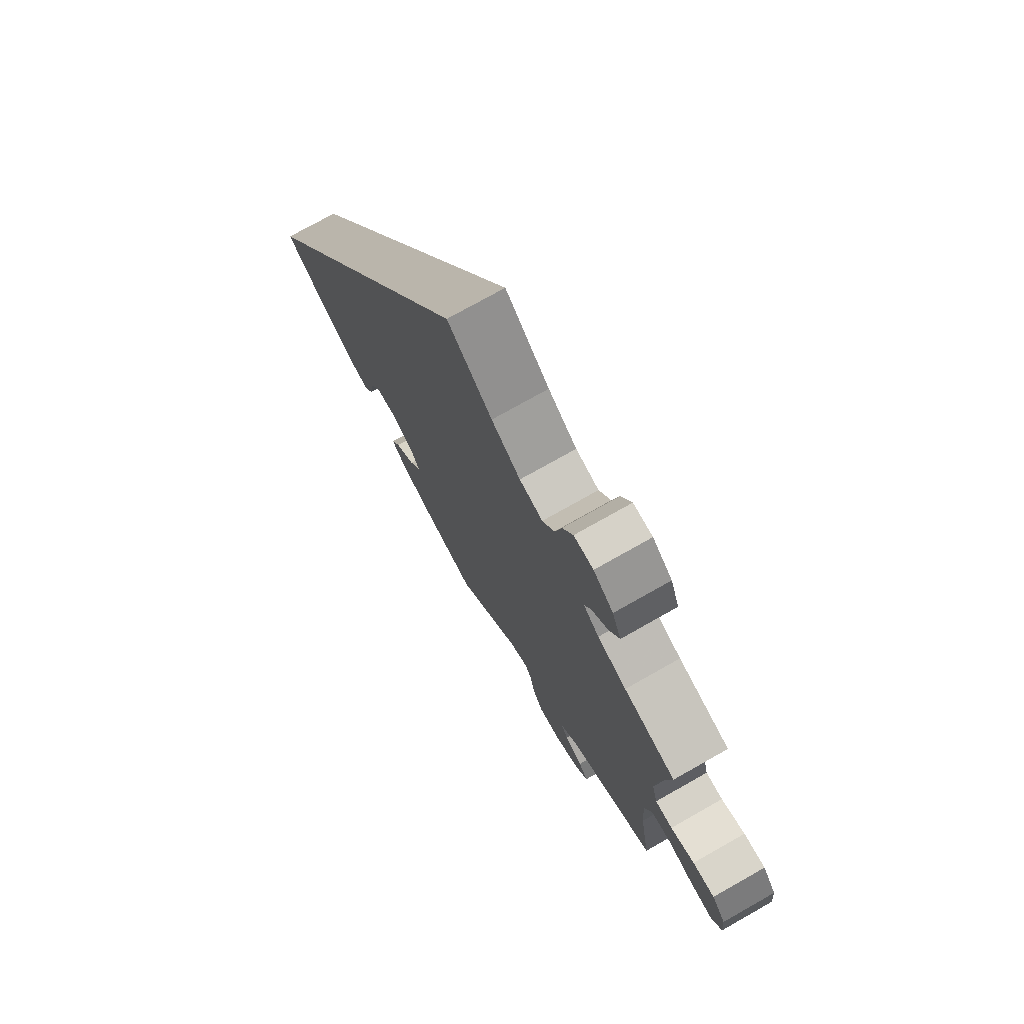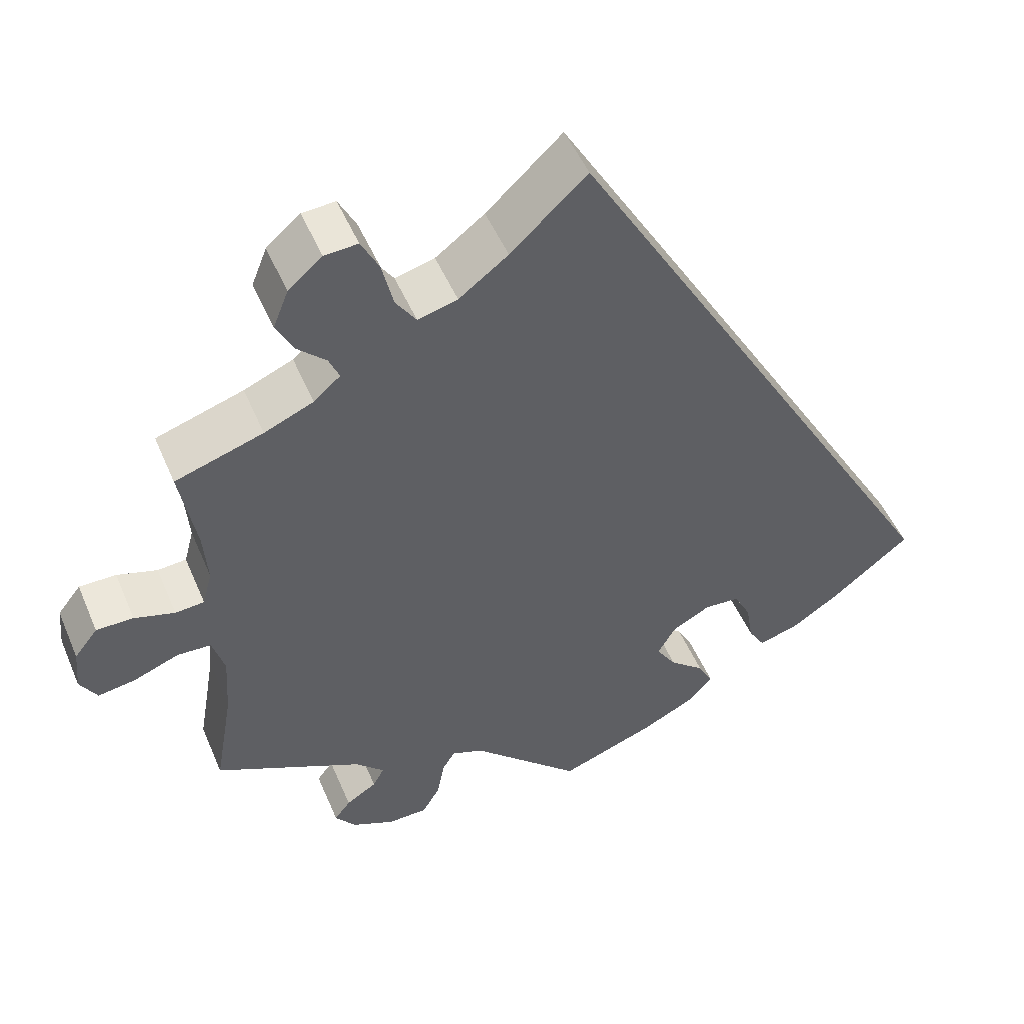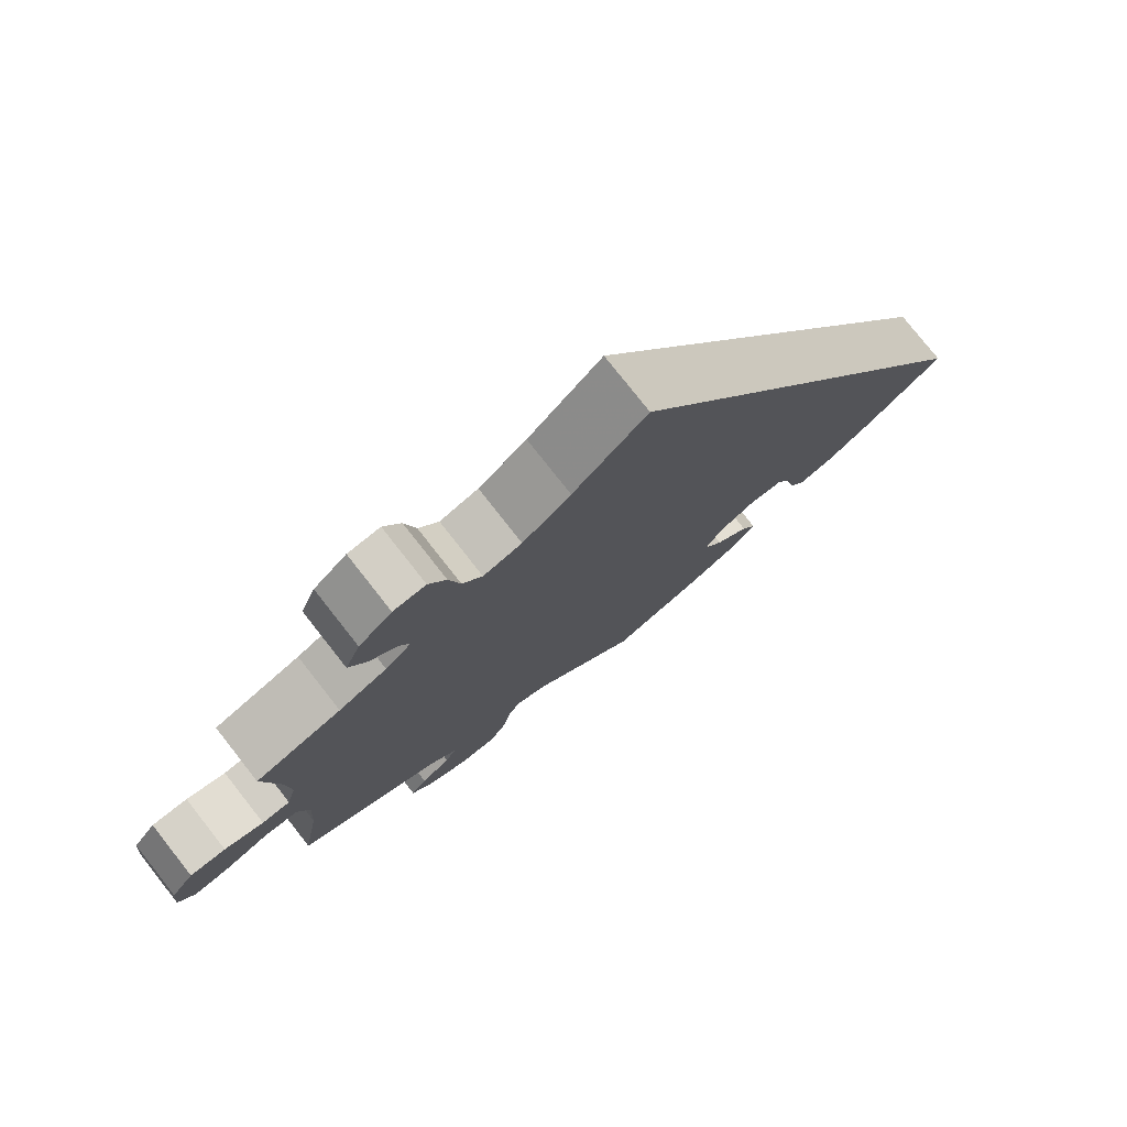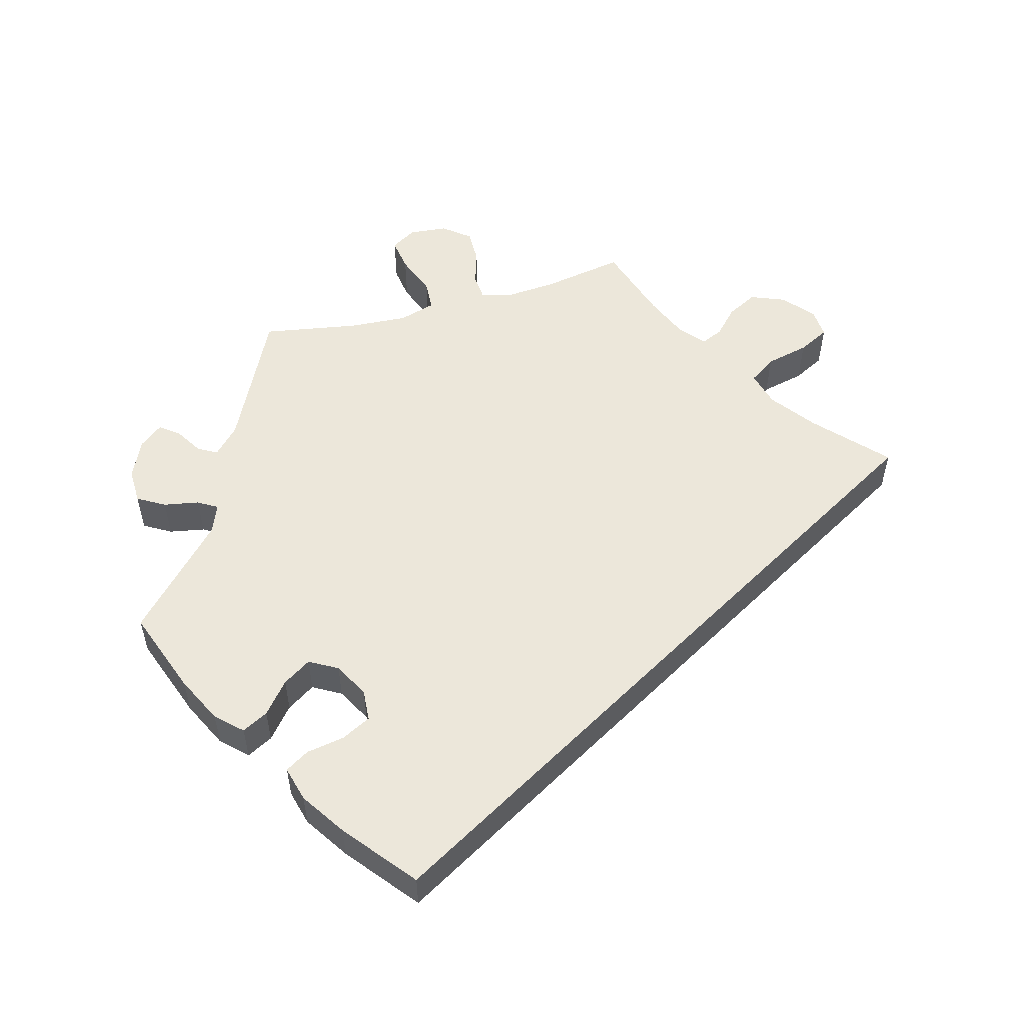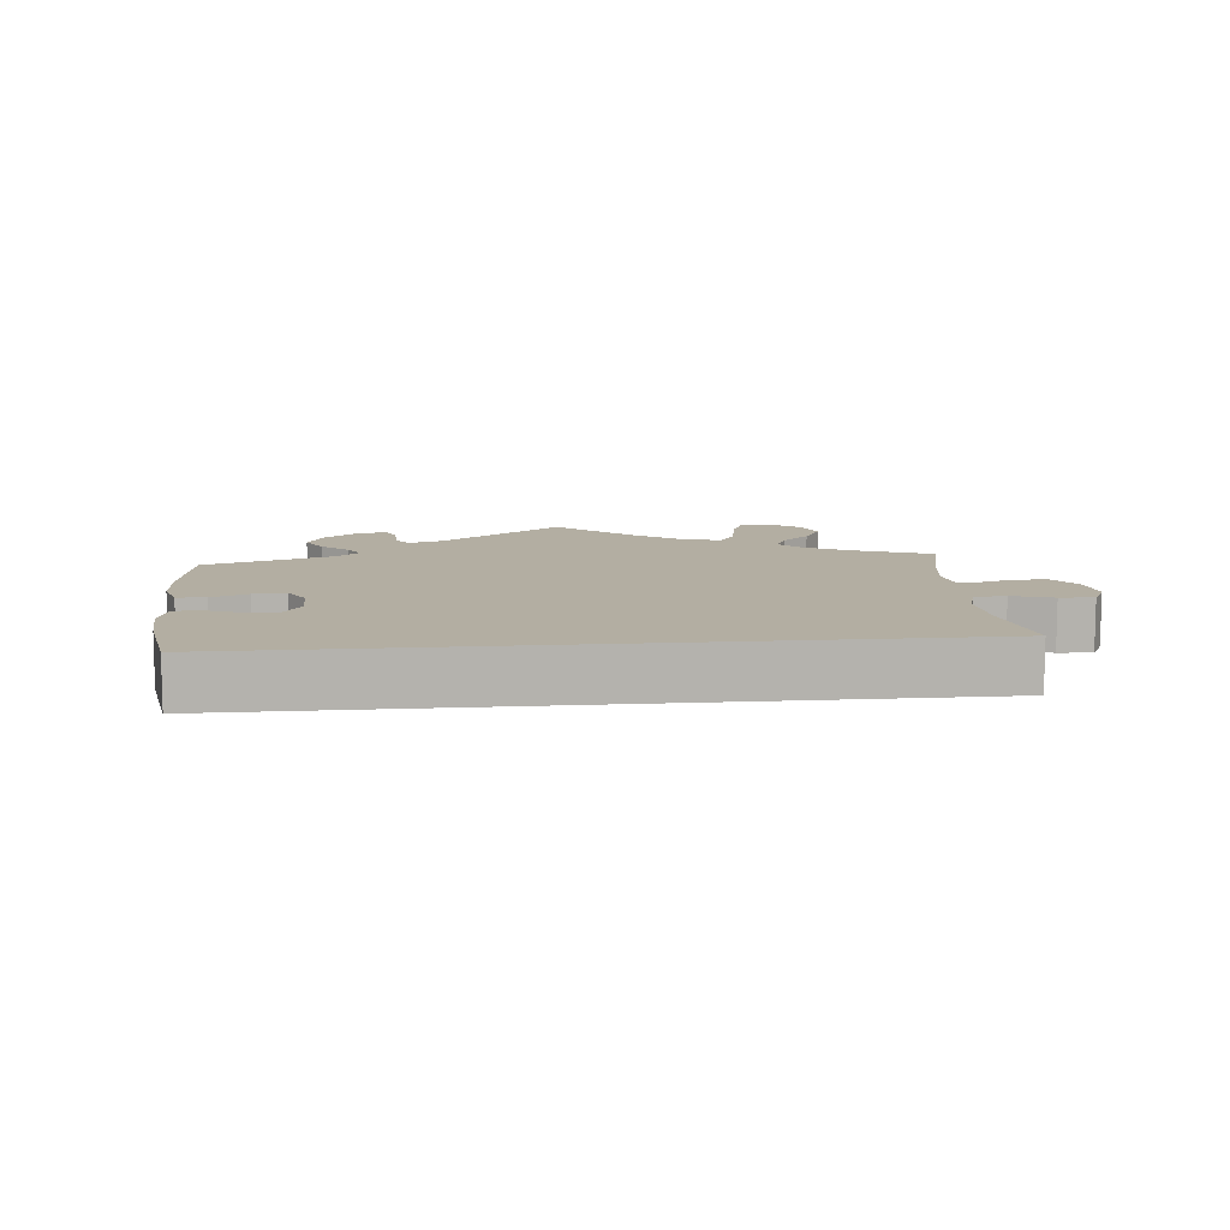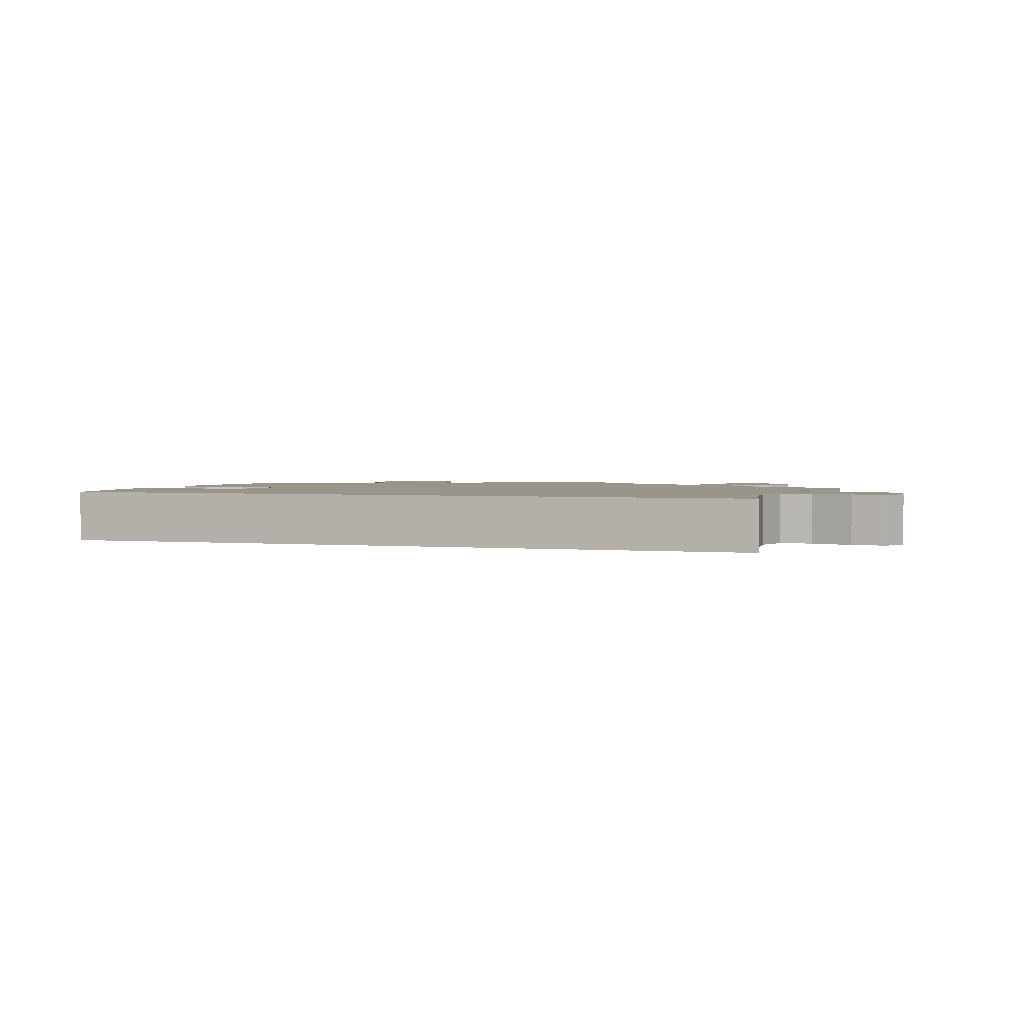
<metadata>
{"format":"obj","ext":"obj","renderer":"f3d","projection":"perspective","resolution":1024,"background":"white","views":[{"elev":74.6,"azim":60.5,"up":"+Z"},{"elev":50.4,"azim":157.4,"up":"+Z"},{"elev":77.7,"azim":141.8,"up":"+Z"},{"elev":53.9,"azim":-105.2,"up":"+Y"},{"elev":10.8,"azim":-65.3,"up":"+Y"},{"elev":2.1,"azim":-40.6,"up":"+Y"}]}
</metadata>
<code>
v 0.094 0.07 0.49
v 0.155 0.07 0.444
v 0.204 0.07 0.431
v 0.229 0.07 0.468
v 0.243 0.07 0.528
v 0.265 0.07 0.571
v 0.306 0.07 0.568
v 0.348 0.07 0.532
v 0.367 0.07 0.484
v 0.345 0.07 0.442
v 0.31 0.07 0.409
v 0.297 0.07 0.379
v 0.33 0.07 0.35
v 0.391 0.07 0.324
v 0.5 0.07 0.289
v 0.48 0.07 0.175
v 0.475 0.07 0.107
v 0.487 0.07 0.062
v 0.523 0.07 0.059
v 0.573 0.07 0.074
v 0.619 0.07 0.074
v 0.648 0.07 0.037
v 0.653 0.07 -0.016
v 0.632 0.07 -0.051
v 0.586 0.07 -0.044
v 0.529 0.07 -0.022
v 0.487 0.07 -0.024
v 0.472 0.07 -0.075
v 0.477 0.07 -0.155
v 0.5 0.07 -0.289
v 0.316 0.07 -0.38
v 0.28 0.07 -0.415
v 0.294 0.07 -0.441
v 0.332 0.07 -0.465
v 0.352 0.07 -0.491
v 0.326 0.07 -0.524
v 0.273 0.07 -0.548
v 0.224 0.07 -0.547
v 0.202 0.07 -0.509
v 0.193 0.07 -0.46
v 0.177 0.07 -0.433
v 0.137 0.07 -0.449
v 0.001 0.07 -0.578
v -0.117 0.07 -0.535
v -0.182 0.07 -0.503
v -0.215 0.07 -0.468
v -0.196 0.07 -0.432
v -0.153 0.07 -0.396
v -0.128 0.07 -0.357
v -0.15 0.07 -0.318
v -0.198 0.07 -0.292
v -0.242 0.07 -0.295
v -0.263 0.07 -0.336
v -0.272 0.07 -0.389
v -0.292 0.07 -0.422
v -0.341 0.07 -0.409
v -0.403 0.07 -0.368
v -0.501 0.07 -0.289
v 0 0.07 0.578
v 0.094 0 0.49
v 0.155 0 0.444
v 0.204 0 0.431
v 0.229 0 0.468
v 0.243 0 0.528
v 0.265 0 0.571
v 0.306 0 0.568
v 0.348 0 0.532
v 0.367 0 0.484
v 0.345 0 0.442
v 0.31 0 0.409
v 0.297 0 0.379
v 0.33 0 0.35
v 0.391 0 0.324
v 0.5 0 0.289
v 0.48 0 0.175
v 0.475 0 0.107
v 0.487 0 0.062
v 0.523 0 0.059
v 0.573 0 0.074
v 0.619 0 0.074
v 0.648 0 0.037
v 0.653 0 -0.016
v 0.632 0 -0.051
v 0.586 0 -0.044
v 0.529 0 -0.022
v 0.487 0 -0.024
v 0.472 0 -0.075
v 0.477 0 -0.155
v 0.5 0 -0.289
v 0.316 0 -0.38
v 0.28 0 -0.415
v 0.294 0 -0.441
v 0.332 0 -0.465
v 0.352 0 -0.491
v 0.326 0 -0.524
v 0.273 0 -0.548
v 0.224 0 -0.547
v 0.202 0 -0.509
v 0.193 0 -0.46
v 0.177 0 -0.433
v 0.137 0 -0.449
v 0.001 0 -0.578
v -0.117 0 -0.535
v -0.182 0 -0.503
v -0.215 0 -0.468
v -0.196 0 -0.432
v -0.153 0 -0.396
v -0.128 0 -0.357
v -0.15 0 -0.318
v -0.198 0 -0.292
v -0.242 0 -0.295
v -0.263 0 -0.336
v -0.272 0 -0.389
v -0.292 0 -0.422
v -0.341 0 -0.409
v -0.403 0 -0.368
v -0.501 0 -0.289
v 0 0 0.578
f 58 59 1
f 57 58 1 2
f 56 57 2 3
f 53 54 55 56
f 52 53 56
f 52 56 3 4
f 51 52 4
f 50 51 4
f 49 50 4
f 45 46 47 48
f 45 48 49
f 42 43 44 45
f 41 42 45 49
f 37 38 39 40
f 37 40 41
f 36 37 41
f 33 34 35 36
f 32 33 36 41
f 31 32 41 49
f 29 30 31 49
f 23 24 25 26
f 23 26 27
f 22 23 27
f 19 20 21 22
f 18 19 22 27
f 17 18 27 28
f 14 15 16
f 13 14 16 17
f 12 13 17 28
f 8 9 10 11
f 8 11 12
f 7 8 12
f 4 5 6 7
f 4 7 12
f 28 29 49
f 4 12 28 49
f 60 118 117
f 61 60 117 116
f 62 61 116 115
f 115 114 113 112
f 115 112 111
f 63 62 115 111
f 63 111 110
f 63 110 109
f 63 109 108
f 107 106 105 104
f 108 107 104
f 104 103 102 101
f 108 104 101 100
f 99 98 97 96
f 100 99 96
f 100 96 95
f 95 94 93 92
f 100 95 92 91
f 108 100 91 90
f 108 90 89 88
f 85 84 83 82
f 86 85 82
f 86 82 81
f 81 80 79 78
f 86 81 78 77
f 87 86 77 76
f 75 74 73
f 76 75 73 72
f 87 76 72 71
f 70 69 68 67
f 71 70 67
f 71 67 66
f 66 65 64 63
f 71 66 63
f 108 88 87
f 108 87 71 63
f 1 60 61 2
f 2 61 62 3
f 3 62 63 4
f 4 63 64 5
f 5 64 65 6
f 6 65 66 7
f 7 66 67 8
f 8 67 68 9
f 9 68 69 10
f 10 69 70 11
f 11 70 71 12
f 12 71 72 13
f 13 72 73 14
f 14 73 74 15
f 15 74 75 16
f 16 75 76 17
f 17 76 77 18
f 18 77 78 19
f 19 78 79 20
f 20 79 80 21
f 21 80 81 22
f 22 81 82 23
f 23 82 83 24
f 24 83 84 25
f 25 84 85 26
f 26 85 86 27
f 27 86 87 28
f 28 87 88 29
f 29 88 89 30
f 30 89 90 31
f 31 90 91 32
f 32 91 92 33
f 33 92 93 34
f 34 93 94 35
f 35 94 95 36
f 36 95 96 37
f 37 96 97 38
f 38 97 98 39
f 39 98 99 40
f 40 99 100 41
f 41 100 101 42
f 42 101 102 43
f 43 102 103 44
f 44 103 104 45
f 45 104 105 46
f 46 105 106 47
f 47 106 107 48
f 48 107 108 49
f 49 108 109 50
f 50 109 110 51
f 51 110 111 52
f 52 111 112 53
f 53 112 113 54
f 54 113 114 55
f 55 114 115 56
f 56 115 116 57
f 57 116 117 58
f 58 117 118 59
f 59 118 60 1

</code>
